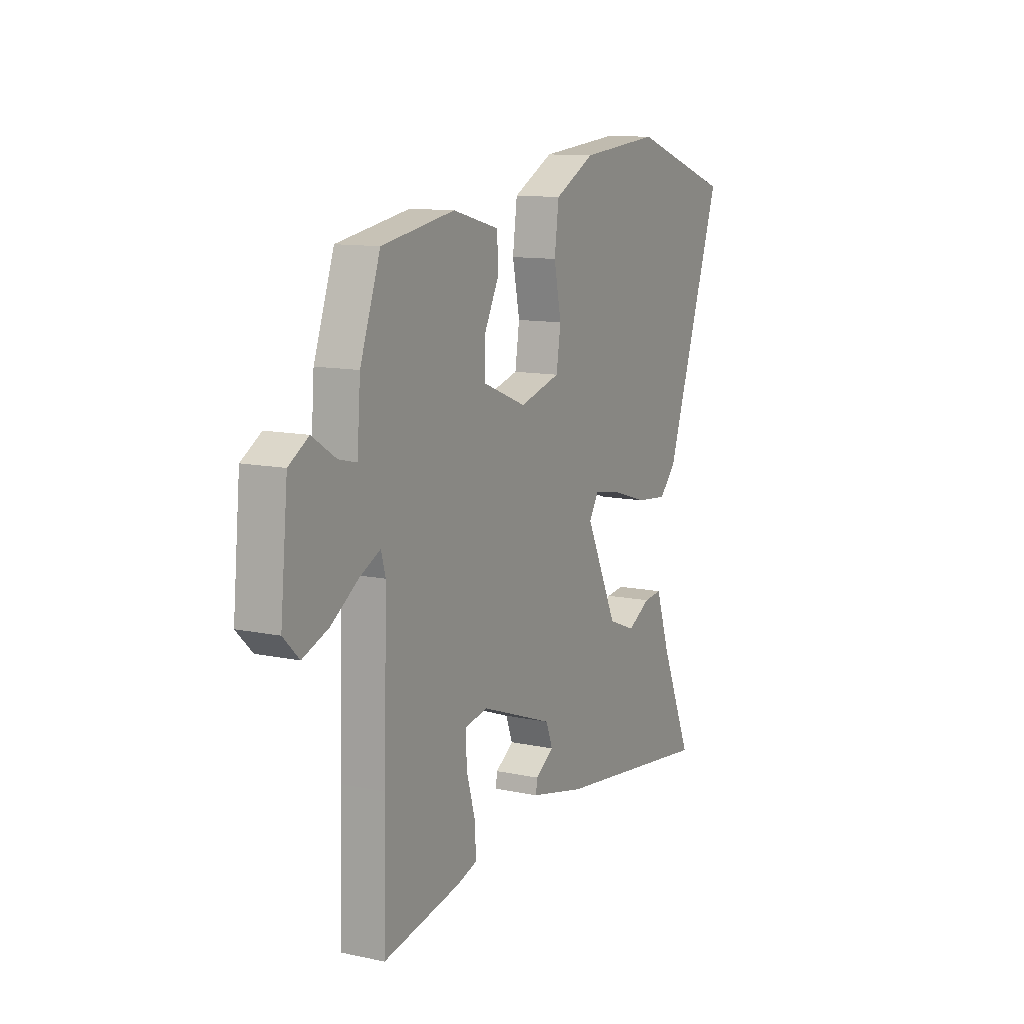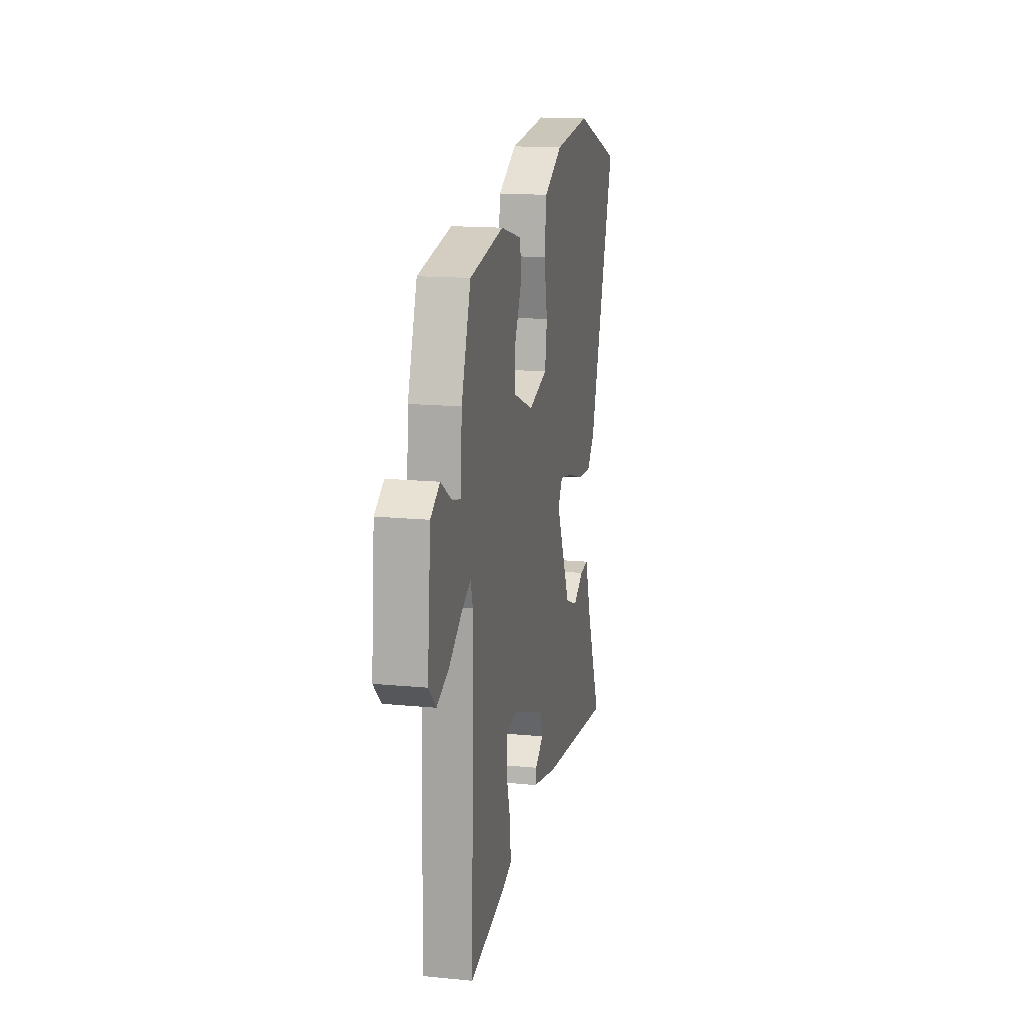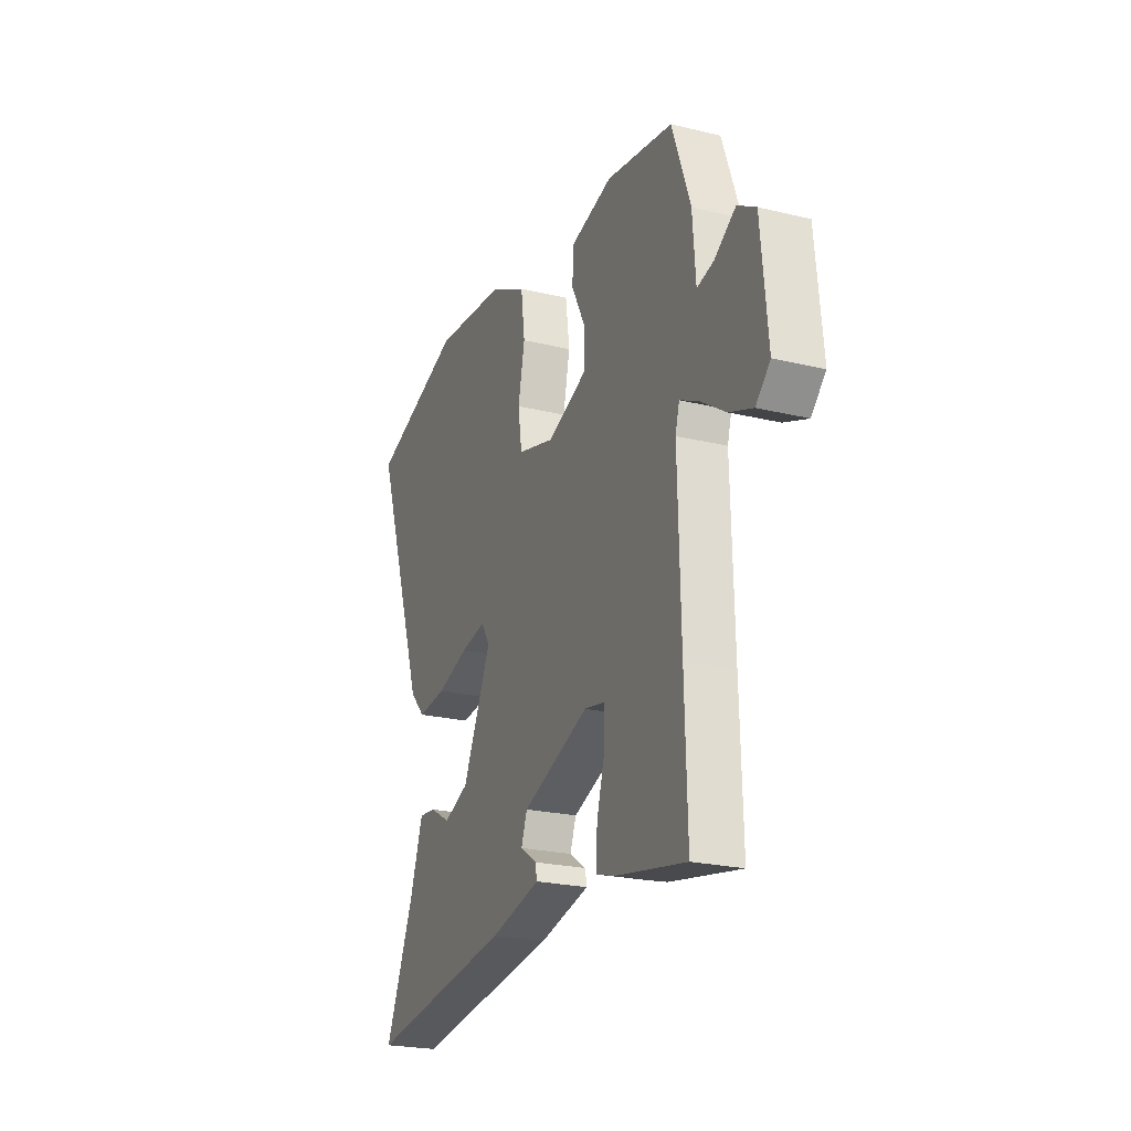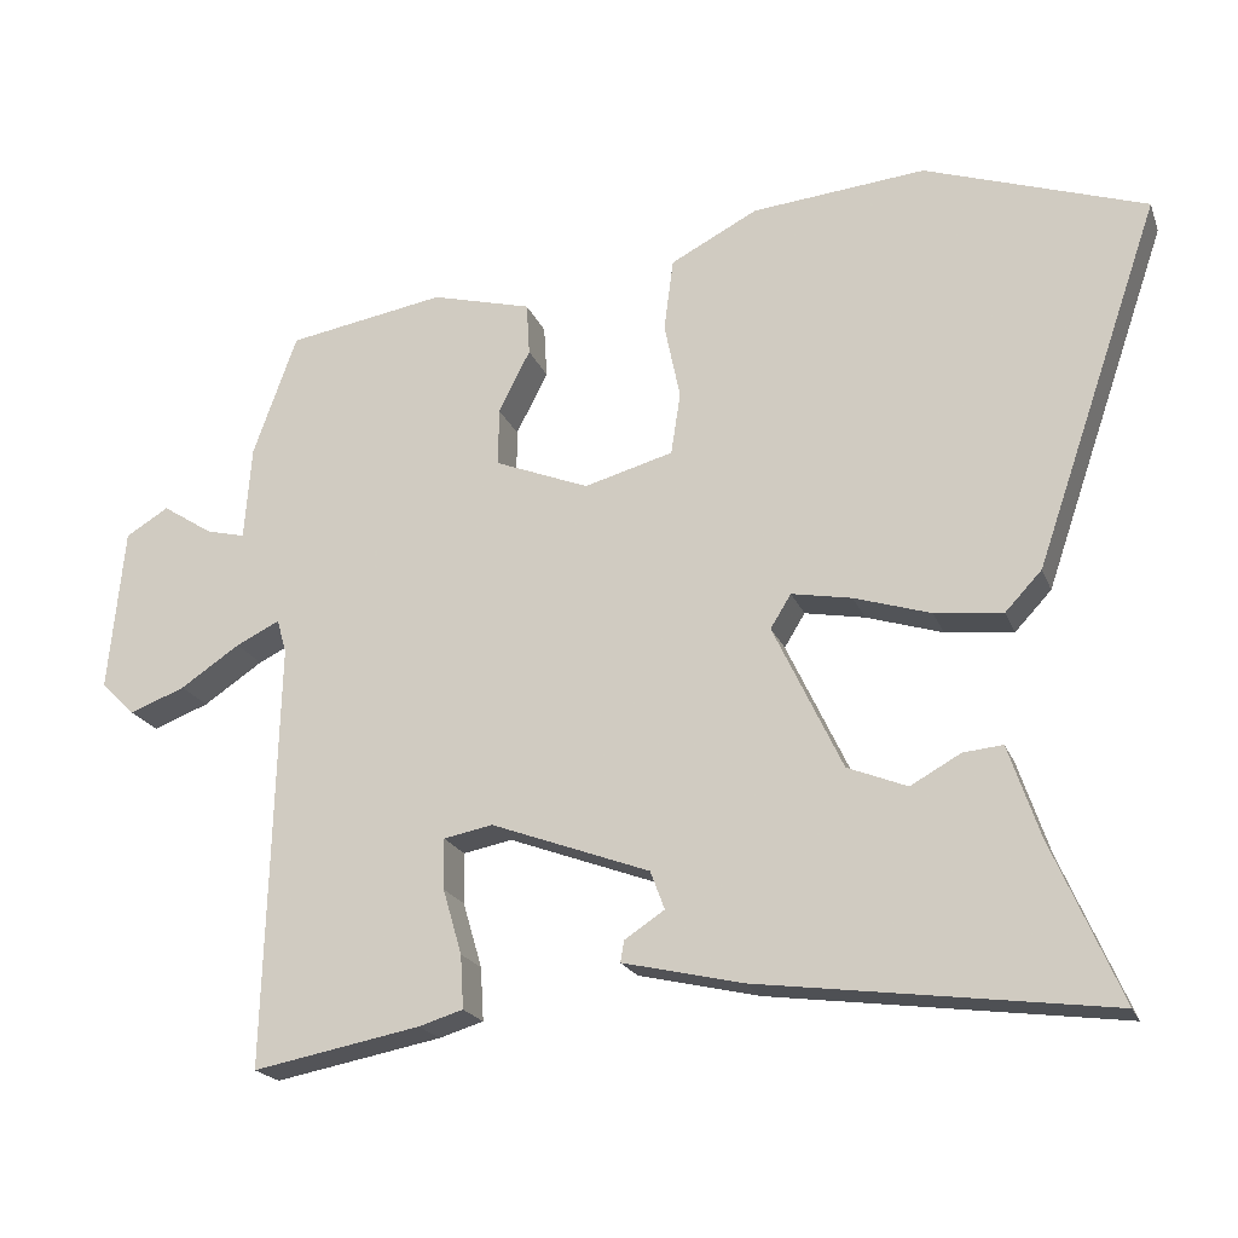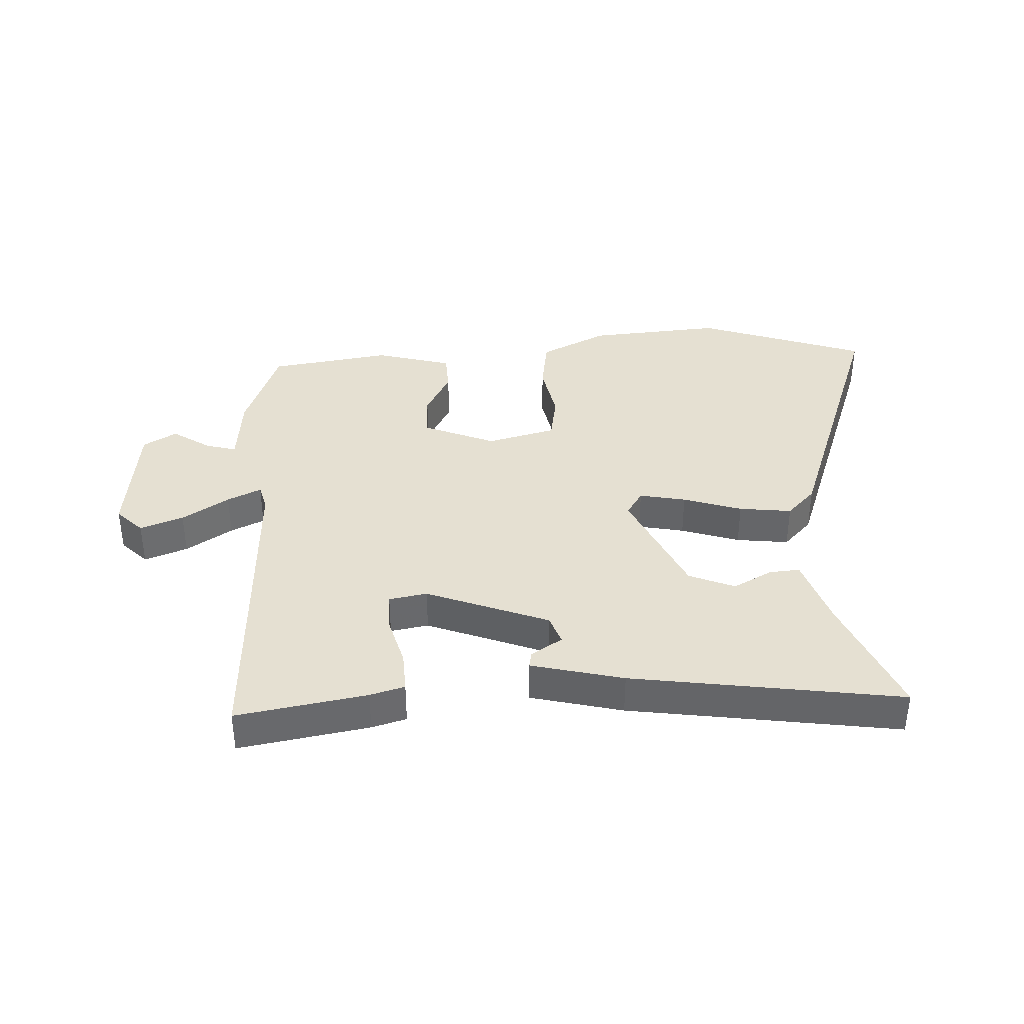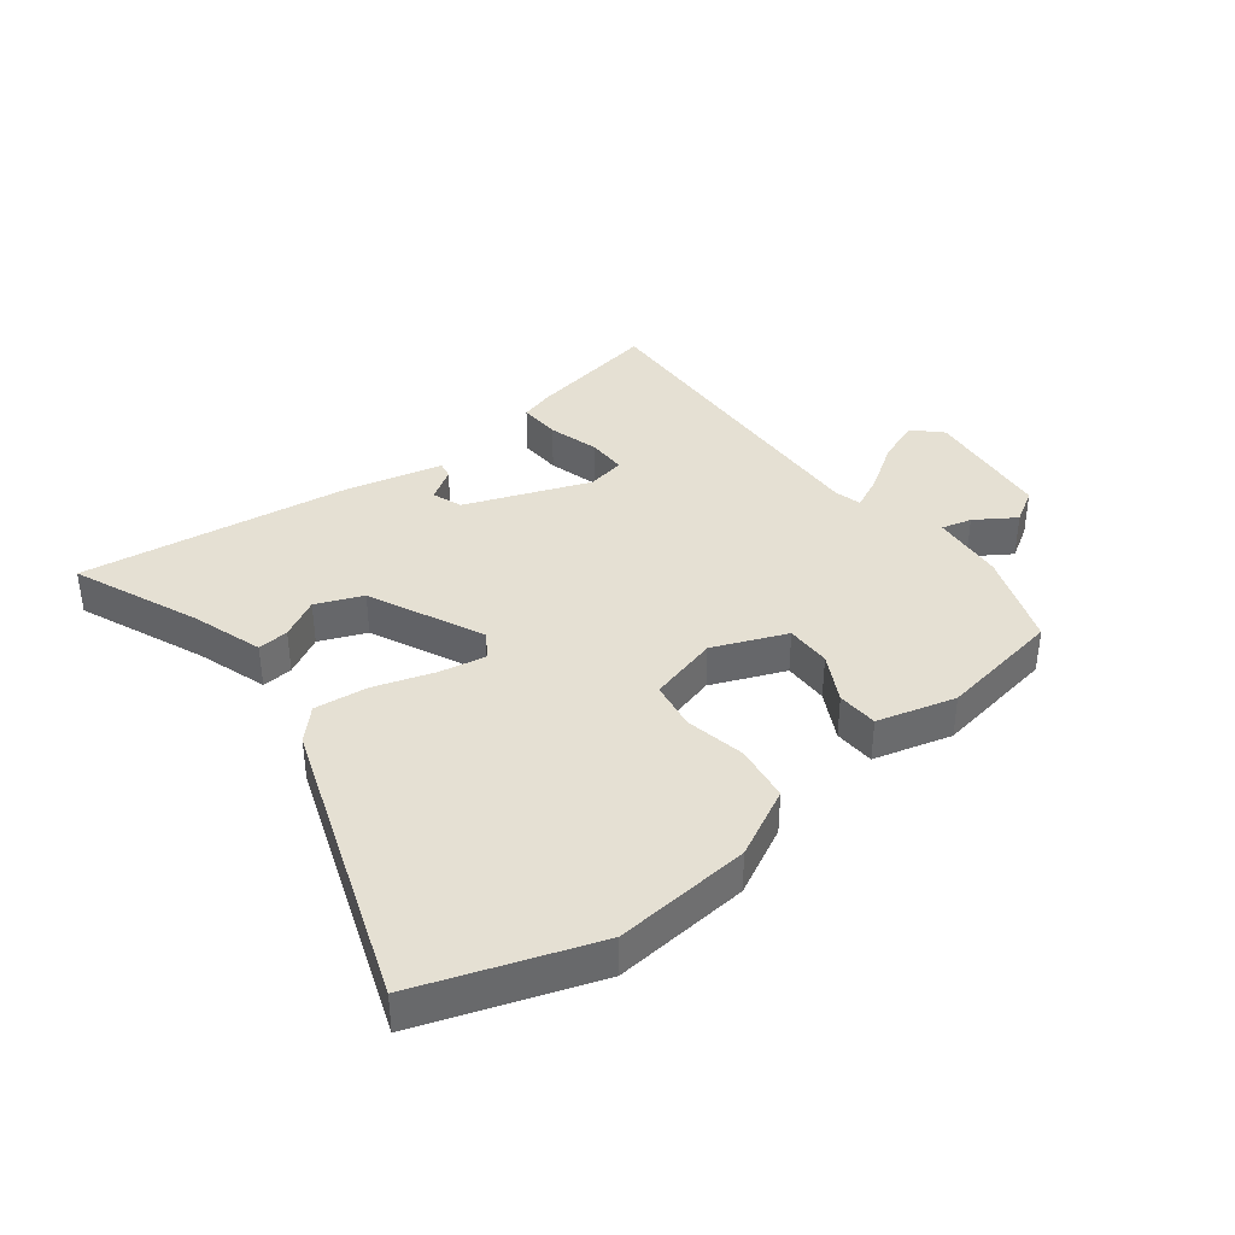
<metadata>
{"format":"obj","ext":"obj","renderer":"f3d","projection":"perspective","resolution":1024,"background":"white","views":[{"elev":11.5,"azim":117.2,"up":"+Z"},{"elev":15.9,"azim":101.4,"up":"+Z"},{"elev":-23.2,"azim":67.7,"up":"+Z"},{"elev":-20.4,"azim":-162.6,"up":"+Z"},{"elev":37.7,"azim":178.1,"up":"+Y"},{"elev":38.2,"azim":-37.3,"up":"+Y"}]}
</metadata>
<code>
v 0.494 0.07 -0.3
v 0.501 0.07 -0.542
v 0.29 0.07 -0.502
v 0.234 0.07 -0.485
v 0.238 0.07 -0.418
v 0.262 0.07 -0.336
v 0.263 0.07 -0.272
v 0.201 0.07 -0.26
v 0.001 0.07 -0.334
v -0.017 0.07 -0.382
v 0.033 0.07 -0.415
v 0.038 0.07 -0.442
v -0.113 0.07 -0.477
v -0.553 0.07 -0.535
v -0.466 0.07 -0.333
v -0.427 0.07 -0.218
v -0.377 0.07 -0.223
v -0.314 0.07 -0.258
v -0.239 0.07 -0.228
v -0.152 0.07 -0.045
v -0.178 0.07 -0.003
v -0.254 0.07 -0.017
v -0.35 0.07 -0.047
v -0.436 0.07 -0.056
v -0.482 0.07 -0.007
v -0.64 0.07 0.453
v -0.362 0.07 0.547
v -0.143 0.07 0.526
v -0.033 0.07 0.469
v -0.021 0.07 0.378
v -0.041 0.07 0.281
v -0.029 0.07 0.203
v 0.083 0.07 0.172
v 0.201 0.07 0.219
v 0.201 0.07 0.292
v 0.161 0.07 0.37
v 0.165 0.07 0.436
v 0.291 0.07 0.469
v 0.49 0.07 0.435
v 0.545 0.07 0.281
v 0.554 0.07 0.162
v 0.603 0.07 0.174
v 0.667 0.07 0.215
v 0.721 0.07 0.182
v 0.741 0.07 -0.025
v 0.698 0.07 -0.067
v 0.628 0.07 -0.04
v 0.553 0.07 0.01
v 0.498 0.07 0.037
v 0.486 0.07 -0.006
v 0.494 0 -0.3
v 0.501 0 -0.542
v 0.29 0 -0.502
v 0.234 0 -0.485
v 0.238 0 -0.418
v 0.262 0 -0.336
v 0.263 0 -0.272
v 0.201 0 -0.26
v 0.001 0 -0.334
v -0.017 0 -0.382
v 0.033 0 -0.415
v 0.038 0 -0.442
v -0.113 0 -0.477
v -0.553 0 -0.535
v -0.466 0 -0.333
v -0.427 0 -0.218
v -0.377 0 -0.223
v -0.314 0 -0.258
v -0.239 0 -0.228
v -0.152 0 -0.045
v -0.178 0 -0.003
v -0.254 0 -0.017
v -0.35 0 -0.047
v -0.436 0 -0.056
v -0.482 0 -0.007
v -0.64 0 0.453
v -0.362 0 0.547
v -0.143 0 0.526
v -0.033 0 0.469
v -0.021 0 0.378
v -0.041 0 0.281
v -0.029 0 0.203
v 0.083 0 0.172
v 0.201 0 0.219
v 0.201 0 0.292
v 0.161 0 0.37
v 0.165 0 0.436
v 0.291 0 0.469
v 0.49 0 0.435
v 0.545 0 0.281
v 0.554 0 0.162
v 0.603 0 0.174
v 0.667 0 0.215
v 0.721 0 0.182
v 0.741 0 -0.025
v 0.698 0 -0.067
v 0.628 0 -0.04
v 0.553 0 0.01
v 0.498 0 0.037
v 0.486 0 -0.006
f 46 47 48
f 45 46 48
f 44 45 48
f 43 44 48
f 42 43 48
f 41 42 48 49
f 40 41 49
f 39 40 49
f 38 39 49
f 37 38 49
f 36 37 49
f 35 36 49
f 34 35 49 50
f 29 30 31
f 28 29 31
f 27 28 31
f 26 27 31
f 25 26 31
f 24 25 31
f 23 24 31
f 22 23 31
f 21 22 31 32
f 20 21 32 33
f 15 16 17 18
f 14 15 18
f 13 14 18
f 12 13 18
f 11 12 18
f 10 11 18
f 9 10 18 19
f 33 34 50
f 20 33 50
f 19 20 50
f 9 19 50
f 8 9 50
f 4 5 6
f 3 4 6
f 2 3 6
f 1 2 6
f 7 8 50 1
f 1 6 7
f 98 97 96
f 98 96 95
f 98 95 94
f 98 94 93
f 98 93 92
f 99 98 92 91
f 99 91 90
f 99 90 89
f 99 89 88
f 99 88 87
f 99 87 86
f 99 86 85
f 100 99 85 84
f 81 80 79
f 81 79 78
f 81 78 77
f 81 77 76
f 81 76 75
f 81 75 74
f 81 74 73
f 81 73 72
f 82 81 72 71
f 83 82 71 70
f 68 67 66 65
f 68 65 64
f 68 64 63
f 68 63 62
f 68 62 61
f 68 61 60
f 69 68 60 59
f 100 84 83
f 100 83 70
f 100 70 69
f 100 69 59
f 100 59 58
f 56 55 54
f 56 54 53
f 56 53 52
f 56 52 51
f 51 100 58 57
f 57 56 51
f 1 51 52 2
f 2 52 53 3
f 3 53 54 4
f 4 54 55 5
f 5 55 56 6
f 6 56 57 7
f 7 57 58 8
f 8 58 59 9
f 9 59 60 10
f 10 60 61 11
f 11 61 62 12
f 12 62 63 13
f 13 63 64 14
f 14 64 65 15
f 15 65 66 16
f 16 66 67 17
f 17 67 68 18
f 18 68 69 19
f 19 69 70 20
f 20 70 71 21
f 21 71 72 22
f 22 72 73 23
f 23 73 74 24
f 24 74 75 25
f 25 75 76 26
f 26 76 77 27
f 27 77 78 28
f 28 78 79 29
f 29 79 80 30
f 30 80 81 31
f 31 81 82 32
f 32 82 83 33
f 33 83 84 34
f 34 84 85 35
f 35 85 86 36
f 36 86 87 37
f 37 87 88 38
f 38 88 89 39
f 39 89 90 40
f 40 90 91 41
f 41 91 92 42
f 42 92 93 43
f 43 93 94 44
f 44 94 95 45
f 45 95 96 46
f 46 96 97 47
f 47 97 98 48
f 48 98 99 49
f 49 99 100 50
f 50 100 51 1

</code>
